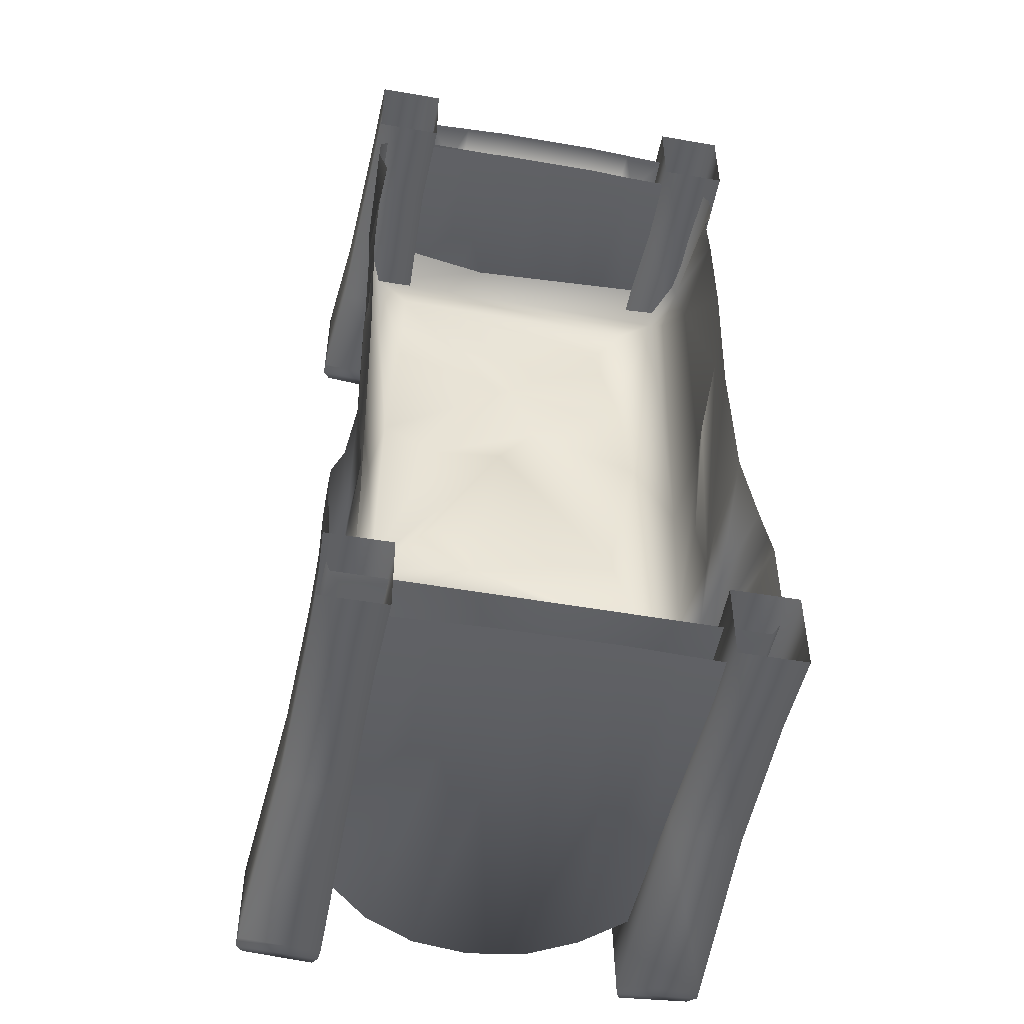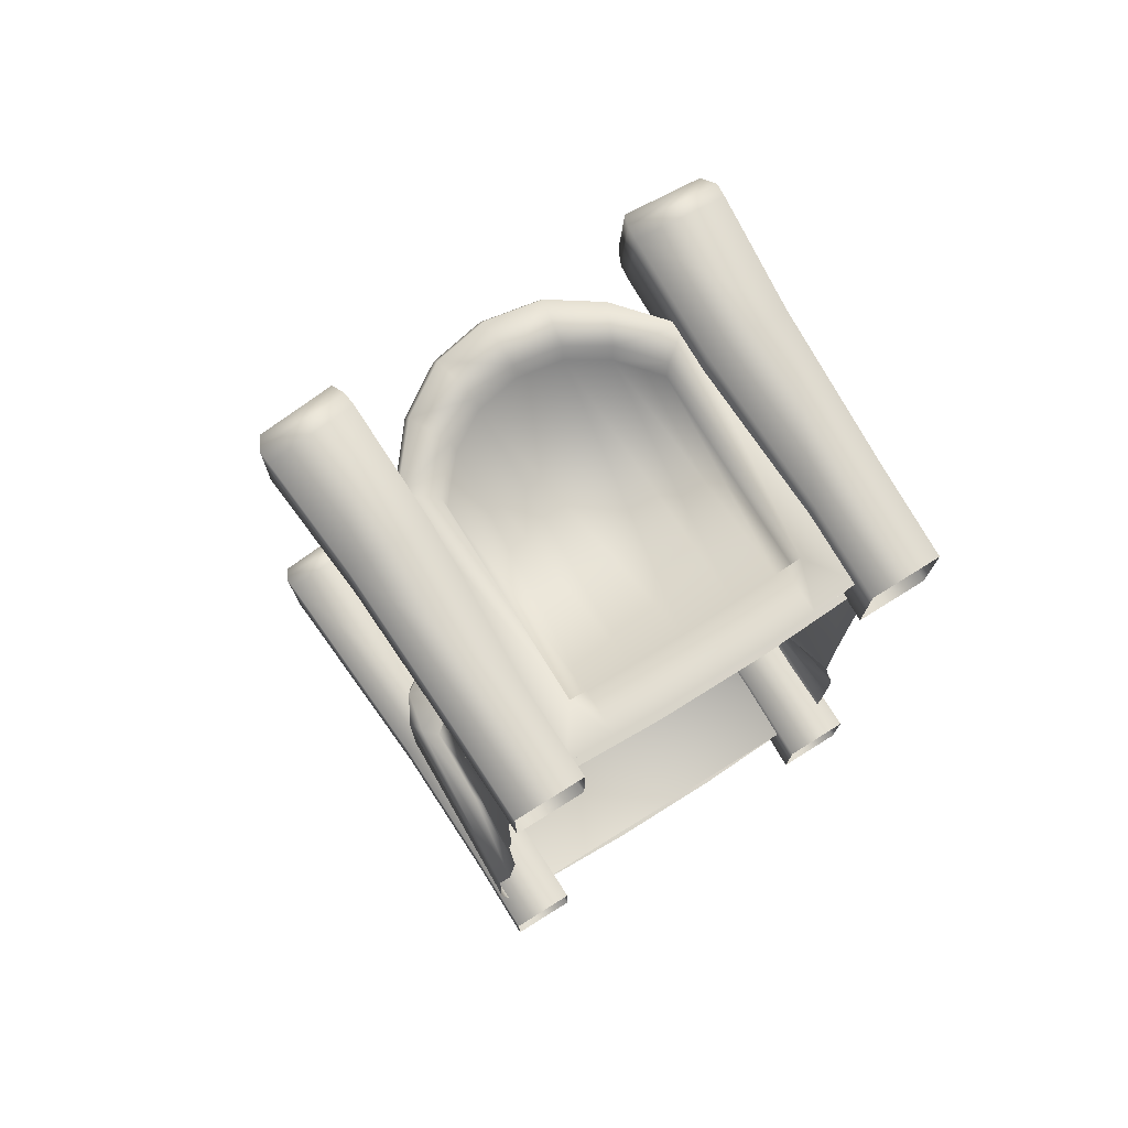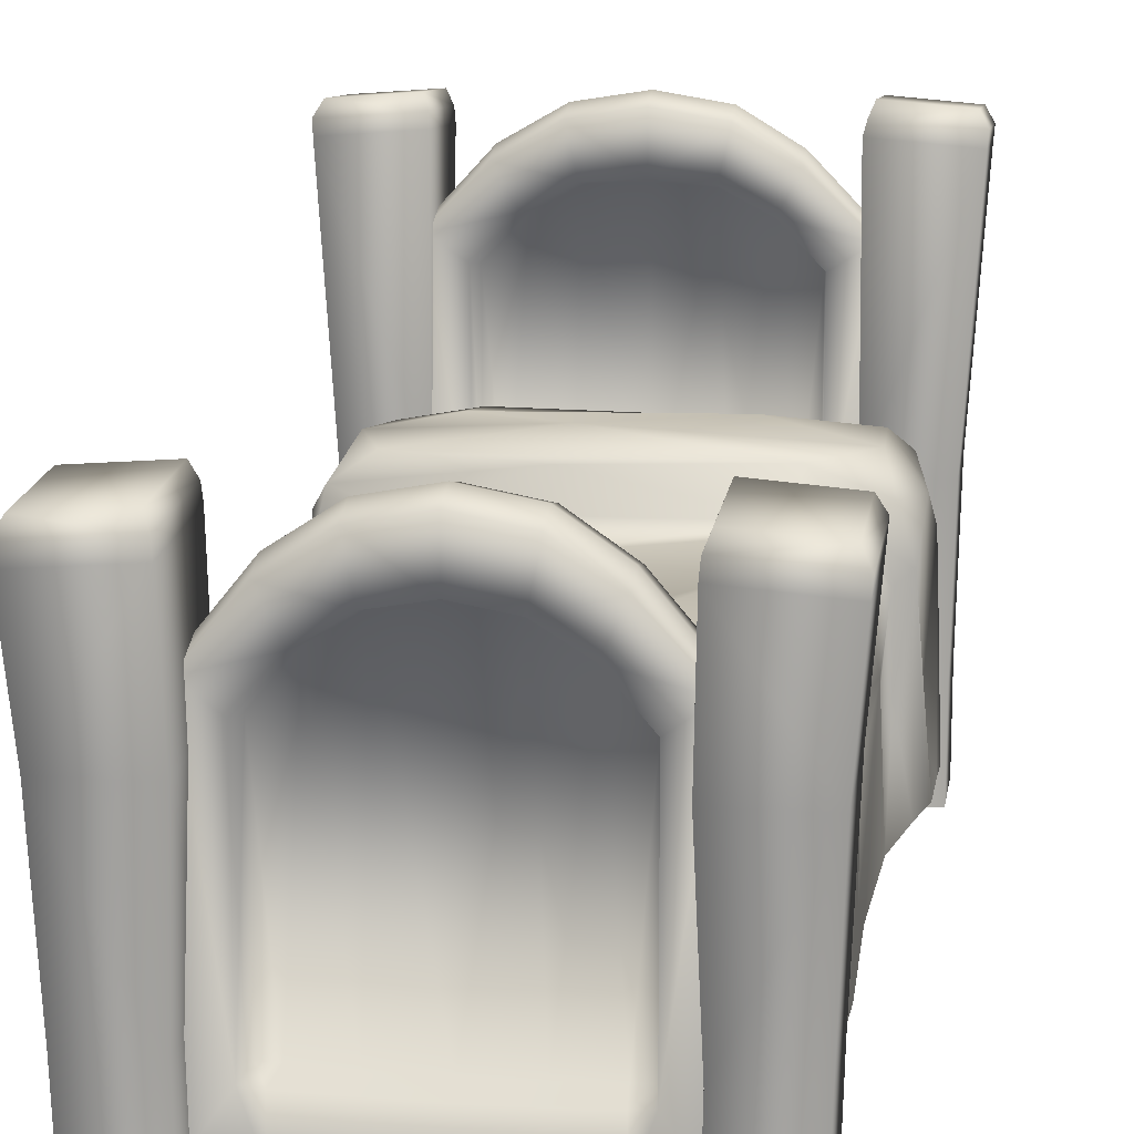
<metadata>
{"format":"obj","ext":"obj","renderer":"f3d","projection":"perspective","resolution":1024,"background":"white","views":[{"elev":-48.6,"azim":-10.9,"up":"+Z"},{"elev":75.6,"azim":-32.0,"up":"+Z"},{"elev":13.4,"azim":8.9,"up":"+Y"}]}
</metadata>
<code>
v -0.05683 -0.4426 1.258
v -0.05692 -0.4426 1.608
v -0.04765 -0.8224 1.593
v -0.04755 -0.8224 1.25
v -0.3384 -0.4426 1.608
v -0.3274 -0.8224 1.593
v -0.3383 -0.4426 1.258
v -0.3273 -0.8224 1.25
v -0.03065 0.2379 1.236
v -0.03077 0.2079 1.646
v -0.3644 0.2379 1.236
v -0.3646 0.2079 1.646
v -0.4037 0.6774 1.682
v -0.405 0.7098 1.24
v -0.04999 0.7941 1.247
v -0.4098 0.7666 1.247
v -0.3781 0.8233 1.273
v -0.07177 0.8473 1.274
v -0.04504 0.738 1.241
v -0.04376 0.7056 1.683
v -0.377 0.7957 1.65
v -0.07069 0.8197 1.65
v -0.4086 0.7351 1.676
v -0.04875 0.7626 1.676
v -0.1296 -0.4668 -2.154
v -0.1297 -0.447 -1.831
v -0.1225 -0.8388 -1.818
v -0.1224 -0.8388 -2.161
v -0.4026 -0.447 -1.831
v -0.4022 -0.8388 -1.818
v -0.4025 -0.4668 -2.154
v -0.4021 -0.8388 -2.162
v -0.126 0.2083 -2.179
v -0.1261 0.204 -1.815
v -0.4167 0.2083 -2.179
v -0.4168 0.204 -1.815
v -0.4786 1.208 -1.798
v -0.4798 1.177 -2.24
v -0.1248 1.262 -2.244
v -0.4847 1.234 -2.241
v -0.4529 1.294 -2.221
v -0.1466 1.318 -2.224
v -0.1198 1.205 -2.243
v -0.1186 1.236 -1.801
v -0.4518 1.321 -1.845
v -0.1455 1.344 -1.847
v -0.4834 1.264 -1.811
v -0.1236 1.292 -1.814
v 0.1254 -0.7409 1.265
v -0.0655 -0.733 1.265
v -0.0655 0.4167 1.265
v 0.1157 0.6413 1.265
v 0.5409 -0.7487 1.265
v 0.3164 -0.7487 1.265
v 0.3164 0.7721 1.265
v 0.5409 0.8134 1.265
v 0.9524 -0.5543 1.48
v 1.022 -0.5516 1.48
v 1.008 -0.537 1.357
v 0.9409 -0.5397 1.357
v 0.1292 -0.5543 1.48
v 0.3182 -0.5617 1.48
v 0.3245 -0.5468 1.356
v 0.1407 -0.5397 1.357
v 0.5408 0.5985 1.48
v 0.3543 0.566 1.48
v 0.3595 0.5484 1.383
v 0.5408 0.58 1.383
v 0.1156 0.666 1.378
v 0.1156 0.6254 1.48
v 0.3163 0.7562 1.48
v 0.3164 0.7968 1.378
v 0.5408 0.7976 1.48
v 0.5408 0.8382 1.378
v -0.06553 0.4414 1.377
v -0.06556 0.4008 1.48
v 1.139 -0.4426 1.258
v 1.129 -0.8224 1.25
v 1.129 -0.8224 1.594
v 1.138 -0.4426 1.608
v 1.409 -0.8224 1.594
v 1.42 -0.4426 1.608
v 1.409 -0.8224 1.25
v 1.42 -0.4426 1.258
v 1.112 0.2079 1.646
v 1.112 0.2379 1.237
v 1.446 0.2379 1.237
v 1.487 0.7098 1.241
v 1.485 0.6774 1.683
v 1.446 0.2079 1.646
v 1.132 0.7941 1.247
v 1.153 0.8473 1.274
v 1.46 0.8233 1.274
v 1.492 0.7666 1.247
v 1.125 0.7056 1.683
v 1.127 0.738 1.241
v 1.152 0.8197 1.65
v 1.459 0.7957 1.65
v 1.49 0.7351 1.677
v 1.13 0.7626 1.677
v 1.208 -0.4668 -2.154
v 1.198 -0.8388 -2.161
v 1.198 -0.8388 -1.818
v 1.208 -0.447 -1.831
v 1.486 -0.8388 -1.818
v 1.486 -0.447 -1.831
v 1.486 -0.8388 -2.161
v 1.486 -0.4668 -2.154
v 1.2 0.204 -1.814
v 1.2 0.2083 -2.178
v 1.5 0.2083 -2.178
v 1.564 1.177 -2.24
v 1.562 1.208 -1.797
v 1.5 0.204 -1.814
v 1.208 1.262 -2.244
v 1.23 1.318 -2.223
v 1.537 1.294 -2.22
v 1.568 1.234 -2.24
v 1.193 1.236 -1.801
v 1.194 1.205 -2.243
v 1.229 1.344 -1.847
v 1.535 1.321 -1.844
v 1.567 1.264 -1.81
v 1.207 1.292 -1.814
v 0.9563 -0.7409 1.265
v 0.9563 0.6413 1.265
v 1.147 0.4167 1.266
v 1.147 -0.733 1.266
v 0.7653 0.7721 1.265
v 0.7653 -0.7487 1.265
v 0.7273 0.566 1.48
v 0.7222 0.5484 1.383
v 0.7634 -0.5617 1.48
v 0.7572 -0.5468 1.357
v 0.5408 -0.5617 1.48
v 0.5408 -0.5468 1.357
v 0.9562 0.666 1.378
v 0.7653 0.7968 1.378
v 0.7653 0.7562 1.48
v 0.9562 0.6254 1.48
v 1.147 0.4414 1.378
v 1.147 0.4008 1.48
v 0.05993 -0.5516 1.48
v -0.06556 -0.733 1.48
v 0.1254 -0.7409 1.48
v 0.05993 0.308 1.48
v 0.3163 -0.7487 1.48
v 0.5408 -0.7487 1.48
v 0.1976 0.4699 1.48
v 0.9562 -0.7409 1.48
v 1.147 -0.733 1.48
v 1.022 0.308 1.48
v 0.7653 -0.7487 1.48
v 0.884 0.4699 1.48
v 0.2072 0.4552 1.38
v 0.07337 0.298 1.376
v 0.07338 -0.537 1.357
v 1.008 0.298 1.377
v 0.8744 0.4552 1.38
v 0.06992 -0.7007 -2.074
v -0.147 -0.6929 -2.074
v -0.147 0.929 -2.074
v 0.05881 1.154 -2.074
v 0.5419 -0.7086 -2.074
v 0.2868 -0.7086 -2.074
v 0.2868 1.284 -2.074
v 0.5419 1.326 -2.074
v 1.009 -0.04204 -1.854
v 1.088 -0.03934 -1.854
v 1.073 -0.02478 -1.964
v 0.9964 -0.0274 -1.964
v 0.07421 -0.04204 -1.854
v 0.289 -0.04942 -1.854
v 0.296 -0.03457 -1.965
v 0.08729 -0.0274 -1.965
v 0.5418 1.092 -1.854
v 0.3299 1.078 -1.854
v 0.3358 1.061 -1.957
v 0.5418 1.069 -1.956
v 0.05878 1.178 -1.962
v 0.05874 1.138 -1.854
v 0.2868 1.269 -1.854
v 0.2868 1.309 -1.962
v 0.5418 1.31 -1.854
v 0.5418 1.35 -1.962
v -0.147 0.9537 -1.962
v -0.1471 0.9131 -1.854
v 1.014 -0.7007 -2.074
v 1.014 1.154 -2.074
v 1.231 0.929 -2.074
v 1.231 -0.6929 -2.074
v 0.7969 1.284 -2.074
v 0.7969 -0.7086 -2.074
v 0.7537 1.078 -1.854
v 0.7478 1.056 -1.957
v 0.7946 -0.04942 -1.854
v 0.7876 -0.03457 -1.965
v 0.5418 -0.04942 -1.854
v 0.5418 -0.03457 -1.965
v 1.014 1.178 -1.962
v 0.7968 1.309 -1.962
v 0.7968 1.269 -1.854
v 1.014 1.138 -1.854
v 1.231 0.9537 -1.962
v 1.231 0.9131 -1.854
v -0.004506 -0.03934 -1.854
v -0.1471 -0.2207 -1.827
v 0.06985 -0.2286 -1.827
v -0.004506 0.8203 -1.854
v 0.2868 -0.2365 -1.827
v 0.5418 -0.2365 -1.827
v 0.1519 0.9821 -1.854
v 1.014 -0.2286 -1.827
v 1.231 -0.2207 -1.827
v 1.088 0.8203 -1.854
v 0.7968 -0.2365 -1.827
v 0.9317 0.9821 -1.854
v 0.1628 0.9675 -1.959
v 0.01077 0.8102 -1.963
v 0.01077 -0.02478 -1.965
v 1.073 0.8102 -1.963
v 0.9208 0.9675 -1.959
v 1.314 -0.7143 1.305
v 1.381 -0.7111 1.212
v 1.355 -0.1079 1.233
v -0.2015 0.1045 1.244
v -0.2929 -0.1366 1.244
v -0.1968 -0.713 1.325
v -0.3107 -0.6757 -0.2265
v -0.2993 -0.6822 -0.0897
v -0.2666 -0.5296 -0.02575
v 0.04236 0.3813 -1.838
v 0.5528 0.3645 -1.894
v -0.2259 0.3376 -1.802
v 0.3832 0.3744 -1.03
v -0.2934 0.2839 -1.086
v -0.08426 0.2047 -1.091
v 1.068 0.2183 -1.1
v 1.099 0.3897 -1.088
v 1.121 0.1742 1.182
v -0.05028 0.1705 1.185
v 1.356 -0.2114 0.9033
v 1.317 0.04743 1.155
v 1.383 -0.6888 1.142
v 1.374 -0.7024 1.071
v 1.331 -0.6493 0.9837
v 0.3537 0.1577 -0.8326
v 1.149 0.2044 -1.024
v -0.1227 0.1577 -0.8873
v 1.275 0.17 -1.14
v 1.469 -0.6842 -1.611
v 1.442 0.04929 -1.834
v 1.42 -0.4653 -1.467
v -0.3612 0.1805 -1.191
v -0.3616 0.1965 -1.793
v -0.3514 -0.4703 -1.465
v 0.05306 0.4408 -1.447
v 1.307 0.3867 -1.371
v 1.361 0.2813 -1.133
v 1.433 0.2404 -1.444
v 1.373 -0.6693 0.4176
v 1.353 -0.5695 0.01642
v 1.137 0.1662 0.04034
v 1.267 0.1124 1.229
v 1.276 0.02993 -0.4196
v 1.075 0.1848 0.5521
v 0.5061 0.1413 0.5101
v 0.1507 0.1837 -0.006655
v -0.113 0.1105 0.03304
v -0.2866 -0.203 1.084
v -0.2968 -0.6767 0.4328
v -0.2927 -0.712 0.7528
v -0.2721 -0.7279 1.008
v -0.05562 0.1732 0.7269
v -0.1811 0.03197 -0.38
v -0.2451 0.06868 1.206
v 1.333 -0.2582 -0.2709
v 1.353 -0.6804 -0.2245
v 1.278 0.09443 -1.02
v 1.297 -0.2021 -0.7572
v -0.2055 0.08187 -0.9774
v 0.1667 0.1042 -0.623
v -0.224 -0.1819 -0.7772
v -0.2718 -0.2812 -0.2713
v -0.2609 -0.181 -0.9746
v -0.301 -0.6803 -0.8398
v 1.419 0.08227 -1.131
v 1.467 -0.6868 -1.372
v 0.9256 0.4505 -1.485
v 0.3928 0.4345 -1.349
v -0.3877 -0.6721 -1.253
v -0.3403 -0.6847 -1.149
v -0.3322 0.09757 -1.066
v -0.3944 -0.6868 -1.372
v -0.2617 0.3764 -1.449
v 1.289 0.3699 -1.75
v 1.371 0.2901 -1.807
v 1.358 -0.3004 -1.163
v 1.368 -0.6789 -0.8165
v 1.425 -0.6806 -1.148
v 1.32 -0.4003 -0.969
v -0.2521 -0.4579 -0.9235
v 1.35 0.02486 -1.144
v 1.332 -0.2046 -0.9895
v 1.352 -0.7148 0.7937
v 1.346 -0.7031 1.011
v -0.3133 -0.7234 1.222
v -0.315 -0.706 1.156
v 0.9488 0.1363 0.8882
v -0.3561 -0.707 -1.884
v 1.398 -0.7096 -1.899
v 1.244 -0.2675 1.304
v 0.4547 0.1199 -0.04133
v -0.3752 -0.3446 -1.866
v -0.1427 0.3863 -1.113
v -0.2724 0.0469 -1.09
v -0.2821 -0.2777 -1.147
v 1.455 -0.6732 -1.276
v -0.4004 -0.6901 -1.563
v -0.3955 -0.6812 -1.717
v 0.6429 0.2152 0.2833
v 0.9872 0.1639 -0.647
v 1.472 -0.6843 -1.772
v 0.8551 0.1318 0.3993
v 1.306 -0.4289 -0.2792
f 1 3 4
f 2 6 3
f 7 6 5
f 1 8 7
f 1 10 2
f 11 13 14
f 7 9 1
f 2 12 5
f 7 12 11
f 15 17 18
f 9 20 10
f 11 19 9
f 12 20 13
f 17 22 18
f 24 21 23
f 16 21 17
f 15 22 24
f 19 24 20
f 14 23 16
f 13 24 23
f 14 15 19
f 25 27 28
f 26 30 27
f 31 30 29
f 25 32 31
f 26 33 34
f 36 38 35
f 31 33 25
f 29 34 36
f 29 35 31
f 39 41 42
f 34 43 44
f 33 38 43
f 34 37 36
f 41 46 42
f 48 45 47
f 40 45 41
f 39 46 48
f 43 48 44
f 38 47 40
f 37 48 47
f 38 39 43
f 49 51 52
f 53 55 56
f 54 52 55
f 57 59 60
f 62 64 61
f 66 68 65
f 69 71 72
f 72 73 74
f 75 70 69
f 77 79 80
f 80 81 82
f 81 84 82
f 83 77 84
f 85 77 80
f 87 89 90
f 77 87 84
f 90 80 82
f 84 90 82
f 91 93 94
f 95 86 85
f 96 87 86
f 90 95 85
f 93 97 98
f 98 100 99
f 94 98 99
f 97 91 100
f 100 96 95
f 88 99 89
f 89 100 95
f 91 88 96
f 101 103 104
f 104 105 106
f 105 108 106
f 107 101 108
f 104 110 101
f 112 114 111
f 110 108 101
f 106 109 104
f 111 106 108
f 115 117 118
f 109 120 110
f 110 112 111
f 113 109 114
f 117 121 122
f 122 124 123
f 118 122 123
f 121 115 124
f 124 120 119
f 112 123 113
f 113 124 119
f 115 112 120
f 125 127 128
f 53 129 130
f 130 126 125
f 131 68 132
f 133 60 134
f 135 63 62
f 137 139 140
f 138 73 139
f 141 140 142
f 143 145 61
f 143 76 144
f 65 71 66
f 62 148 135
f 66 70 149
f 62 145 147
f 149 76 146
f 58 150 151
f 58 142 152
f 65 139 73
f 133 148 153
f 131 140 139
f 133 150 57
f 154 142 140
f 64 156 157
f 136 67 63
f 63 155 64
f 60 158 159
f 136 132 68
f 134 159 132
f 154 132 159
f 61 157 143
f 58 158 59
f 149 67 66
f 143 156 146
f 152 159 158
f 135 134 136
f 146 155 149
f 126 141 127
f 56 138 129
f 129 137 126
f 75 52 51
f 72 56 55
f 69 55 52
f 160 162 163
f 164 166 167
f 165 163 166
f 168 170 171
f 173 175 172
f 176 178 179
f 180 182 183
f 183 184 185
f 186 181 180
f 188 190 191
f 164 192 193
f 193 189 188
f 176 195 194
f 196 171 197
f 198 174 173
f 200 202 203
f 201 184 202
f 204 203 205
f 206 208 172
f 206 187 207
f 176 182 177
f 173 211 198
f 177 181 212
f 173 208 210
f 212 187 209
f 169 213 214
f 169 205 215
f 176 202 184
f 196 211 216
f 194 203 202
f 196 213 168
f 217 205 203
f 175 219 220
f 199 178 174
f 174 218 175
f 171 221 222
f 199 195 179
f 197 222 195
f 217 195 222
f 172 220 206
f 215 170 169
f 212 178 177
f 209 220 219
f 215 222 221
f 198 197 199
f 209 218 212
f 189 204 190
f 167 201 192
f 192 200 189
f 186 163 162
f 183 167 166
f 180 166 163
f 223 224 225
f 226 227 228
f 229 230 231
f 232 233 234
f 235 236 237
f 238 239 235
f 240 241 226
f 242 243 225
f 244 245 246
f 238 247 248
f 249 247 237
f 248 250 238
f 251 252 253
f 254 255 256
f 232 234 257
f 258 259 260
f 261 262 242
f 263 264 265
f 264 266 240
f 264 243 265
f 266 264 263
f 267 268 269
f 270 271 272
f 272 273 270
f 226 274 269
f 275 276 269
f 276 226 269
f 243 242 277
f 261 278 262
f 279 277 280
f 249 281 275
f 247 249 282
f 283 231 284
f 281 284 275
f 231 285 229
f 286 229 285
f 287 288 253
f 289 290 258
f 291 292 293
f 291 254 294
f 287 253 260
f 290 257 295
f 236 295 254
f 296 297 233
f 234 255 295
f 232 257 233
f 298 299 300
f 298 301 299
f 302 286 285
f 301 303 304
f 303 301 298
f 303 250 279
f 281 283 284
f 281 249 237
f 237 247 238
f 305 246 306
f 225 246 305
f 227 307 228
f 227 270 273
f 227 308 307
f 227 226 276
f 241 274 226
f 309 267 241
f 241 267 274
f 310 233 311
f 312 264 226
f 313 247 282
f 249 269 268
f 314 234 233
f 255 254 295
f 287 259 250
f 303 287 250
f 298 287 303
f 239 315 235
f 237 293 316
f 287 260 259
f 257 234 295
f 285 317 302
f 316 285 281
f 317 293 292
f 289 258 296
f 276 275 284
f 239 238 250
f 287 318 288
f 319 256 255
f 319 314 320
f 302 317 286
f 317 316 293
f 278 304 262
f 230 271 231
f 270 284 231
f 321 263 322
f 240 226 264
f 244 225 224
f 225 244 246
f 223 225 312
f 314 255 234
f 317 292 286
f 314 310 320
f 300 318 287
f 259 239 250
f 258 260 296
f 316 317 285
f 235 315 236
f 322 247 313
f 240 309 241
f 246 245 306
f 283 281 285
f 304 279 280
f 251 323 252
f 315 290 295
f 282 249 313
f 299 304 278
f 248 263 279
f 305 261 242
f 276 284 270
f 324 321 267
f 267 321 268
f 313 268 321
f 269 274 267
f 266 324 267
f 324 263 321
f 324 266 263
f 265 243 277
f 262 277 242
f 277 262 325
f 263 248 322
f 279 263 265
f 304 280 325
f 301 304 299
f 277 279 265
f 247 322 248
f 231 283 285
f 253 288 251
f 254 291 293
f 293 236 254
f 319 294 256
f 296 233 289
f 252 323 311
f 257 289 233
f 252 297 260
f 250 248 279
f 279 304 303
f 281 237 316
f 225 305 242
f 309 266 267
f 266 309 240
f 308 227 273
f 276 270 227
f 228 223 312
f 310 314 233
f 264 312 225
f 268 313 249
f 249 275 269
f 260 253 252
f 315 239 290
f 258 290 239
f 236 315 295
f 238 235 237
f 236 293 237
f 289 257 290
f 254 256 294
f 297 296 260
f 287 298 300
f 258 239 259
f 233 297 252
f 314 319 255
f 304 325 262
f 277 325 280
f 270 231 271
f 226 228 312
f 321 322 313
f 264 225 243
f 311 233 252
f 1 2 3
f 2 5 6
f 7 8 6
f 1 4 8
f 1 9 10
f 11 12 13
f 7 11 9
f 2 10 12
f 7 5 12
f 15 16 17
f 9 19 20
f 11 14 19
f 12 10 20
f 17 21 22
f 24 22 21
f 16 23 21
f 15 18 22
f 19 15 24
f 14 13 23
f 13 20 24
f 14 16 15
f 25 26 27
f 26 29 30
f 31 32 30
f 25 28 32
f 26 25 33
f 36 37 38
f 31 35 33
f 29 26 34
f 29 36 35
f 39 40 41
f 34 33 43
f 33 35 38
f 34 44 37
f 41 45 46
f 48 46 45
f 40 47 45
f 39 42 46
f 43 39 48
f 38 37 47
f 37 44 48
f 38 40 39
f 49 50 51
f 53 54 55
f 54 49 52
f 57 58 59
f 62 63 64
f 66 67 68
f 69 70 71
f 72 71 73
f 75 76 70
f 77 78 79
f 80 79 81
f 81 83 84
f 83 78 77
f 85 86 77
f 87 88 89
f 77 86 87
f 90 85 80
f 84 87 90
f 91 92 93
f 95 96 86
f 96 88 87
f 90 89 95
f 93 92 97
f 98 97 100
f 94 93 98
f 97 92 91
f 100 91 96
f 88 94 99
f 89 99 100
f 91 94 88
f 101 102 103
f 104 103 105
f 105 107 108
f 107 102 101
f 104 109 110
f 112 113 114
f 110 111 108
f 106 114 109
f 111 114 106
f 115 116 117
f 109 119 120
f 110 120 112
f 113 119 109
f 117 116 121
f 122 121 124
f 118 117 122
f 121 116 115
f 124 115 120
f 112 118 123
f 113 123 124
f 115 118 112
f 125 126 127
f 53 56 129
f 130 129 126
f 131 65 68
f 133 57 60
f 135 136 63
f 137 138 139
f 138 74 73
f 141 137 140
f 143 144 145
f 143 146 76
f 65 73 71
f 62 147 148
f 66 71 70
f 62 61 145
f 149 70 76
f 58 57 150
f 58 151 142
f 65 131 139
f 133 135 148
f 131 154 140
f 133 153 150
f 154 152 142
f 64 155 156
f 136 68 67
f 63 67 155
f 60 59 158
f 136 134 132
f 134 60 159
f 154 131 132
f 61 64 157
f 58 152 158
f 149 155 67
f 143 157 156
f 152 154 159
f 135 133 134
f 146 156 155
f 126 137 141
f 56 74 138
f 129 138 137
f 75 69 52
f 72 74 56
f 69 72 55
f 160 161 162
f 164 165 166
f 165 160 163
f 168 169 170
f 173 174 175
f 176 177 178
f 180 181 182
f 183 182 184
f 186 187 181
f 188 189 190
f 164 167 192
f 193 192 189
f 176 179 195
f 196 168 171
f 198 199 174
f 200 201 202
f 201 185 184
f 204 200 203
f 206 207 208
f 206 209 187
f 176 184 182
f 173 210 211
f 177 182 181
f 173 172 208
f 212 181 187
f 169 168 213
f 169 214 205
f 176 194 202
f 196 198 211
f 194 217 203
f 196 216 213
f 217 215 205
f 175 218 219
f 199 179 178
f 174 178 218
f 171 170 221
f 199 197 195
f 197 171 222
f 217 194 195
f 172 175 220
f 215 221 170
f 212 218 178
f 209 206 220
f 215 217 222
f 198 196 197
f 209 219 218
f 189 200 204
f 167 185 201
f 192 201 200
f 186 180 163
f 183 185 167
f 180 183 166

</code>
